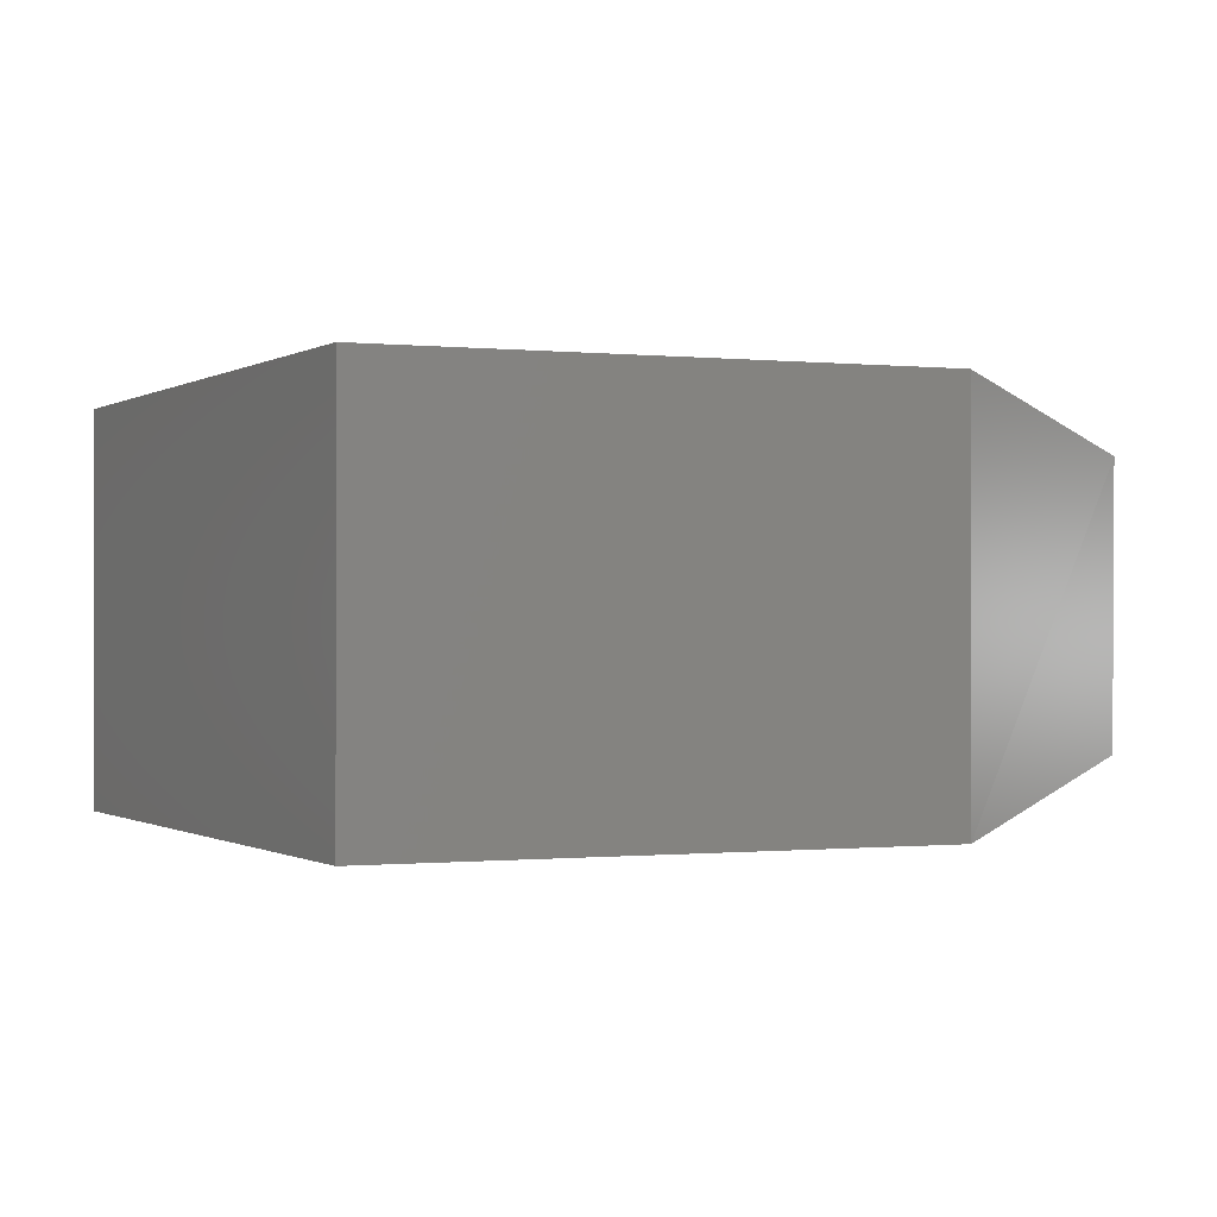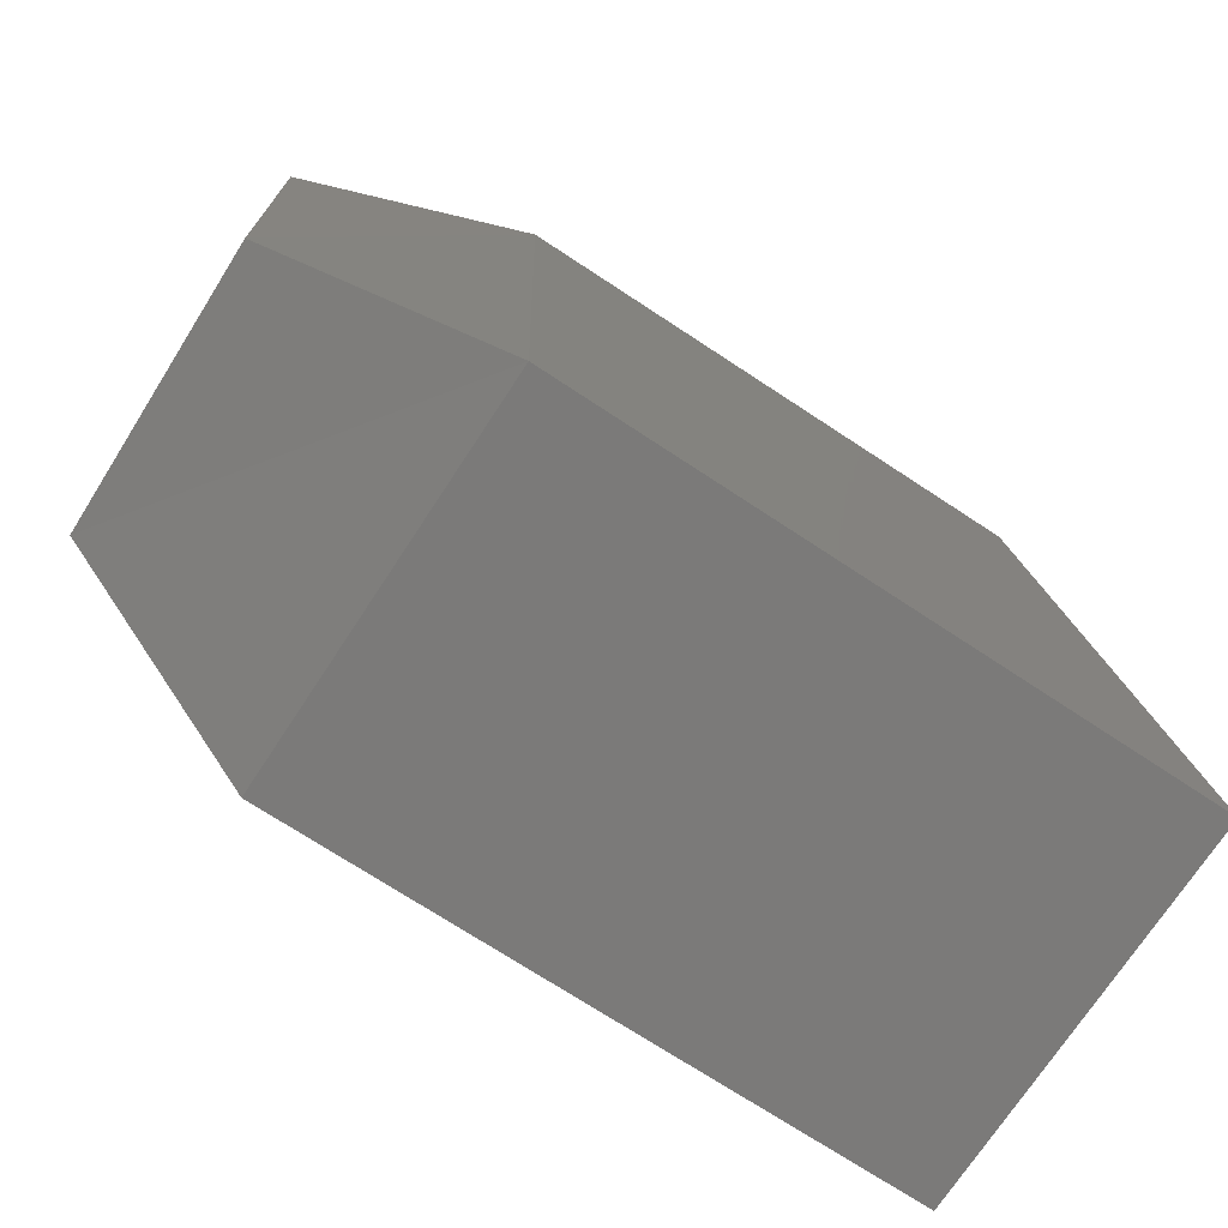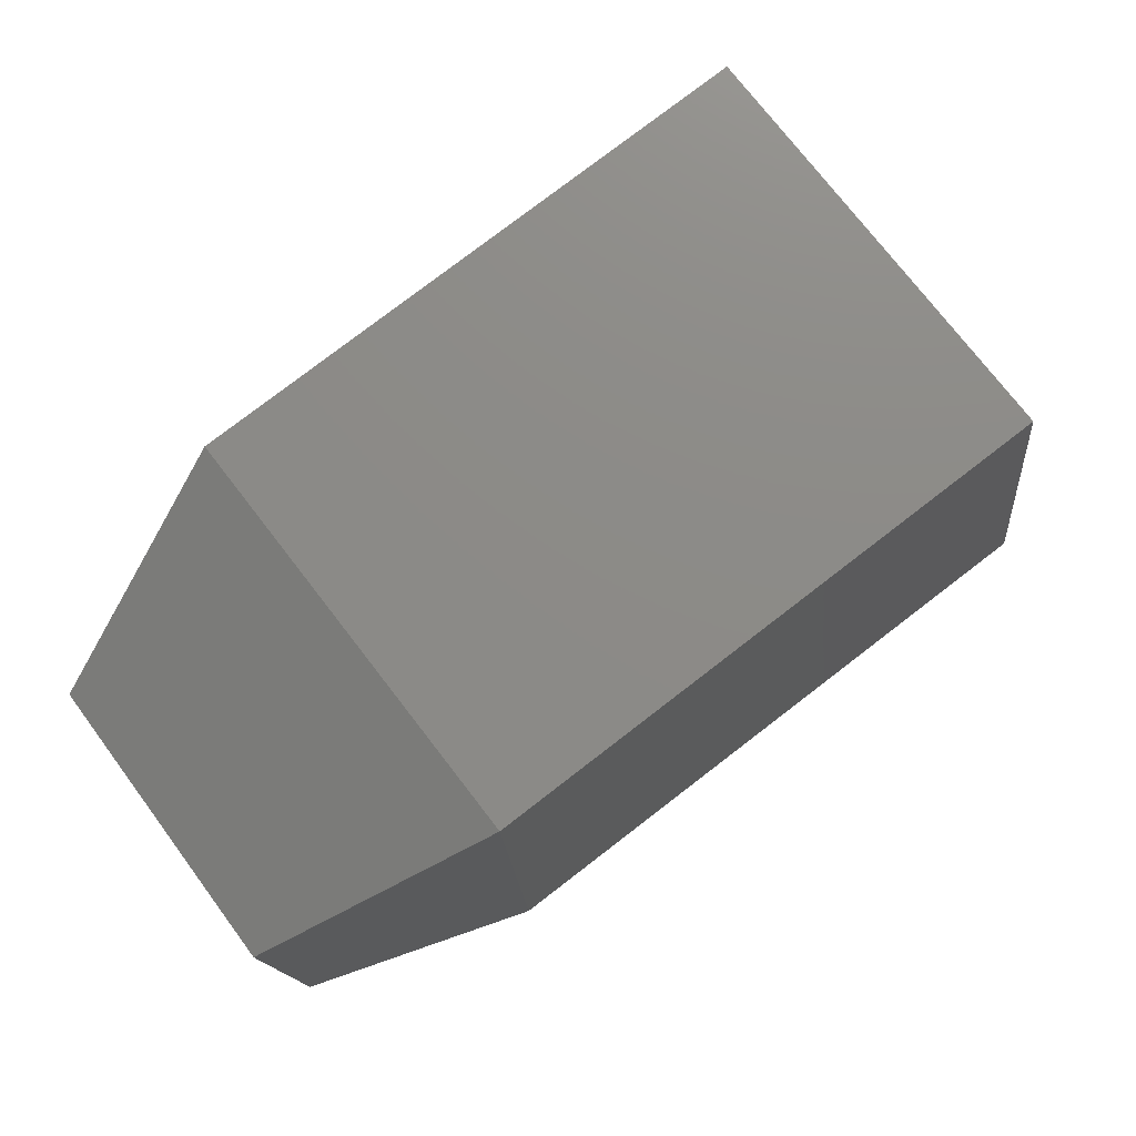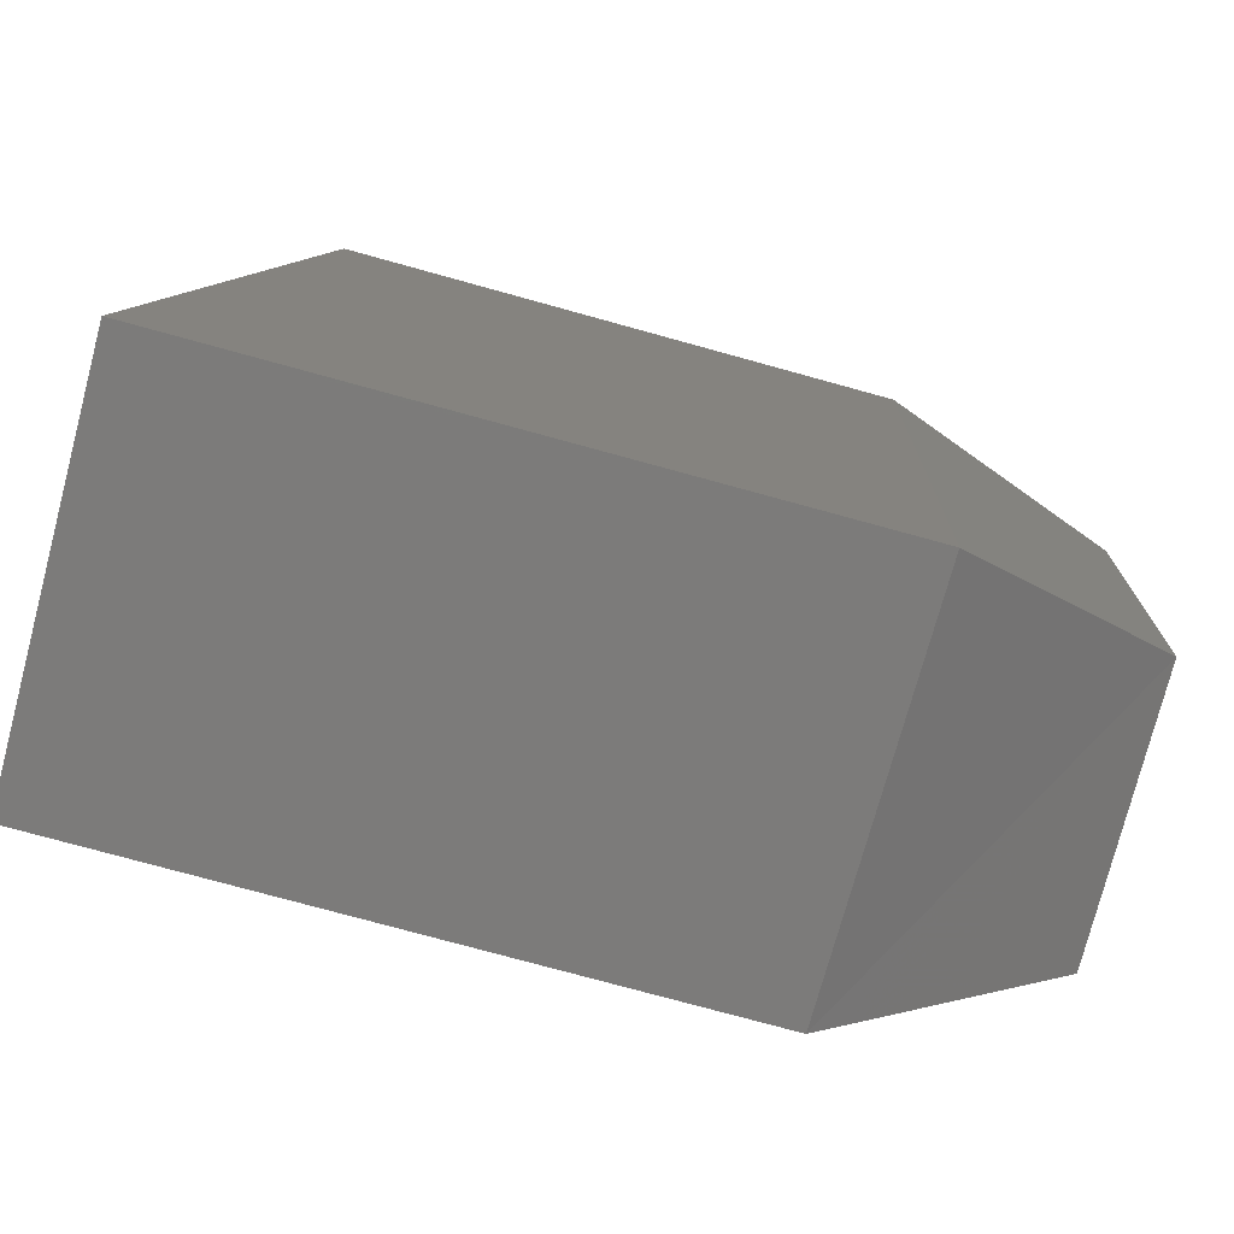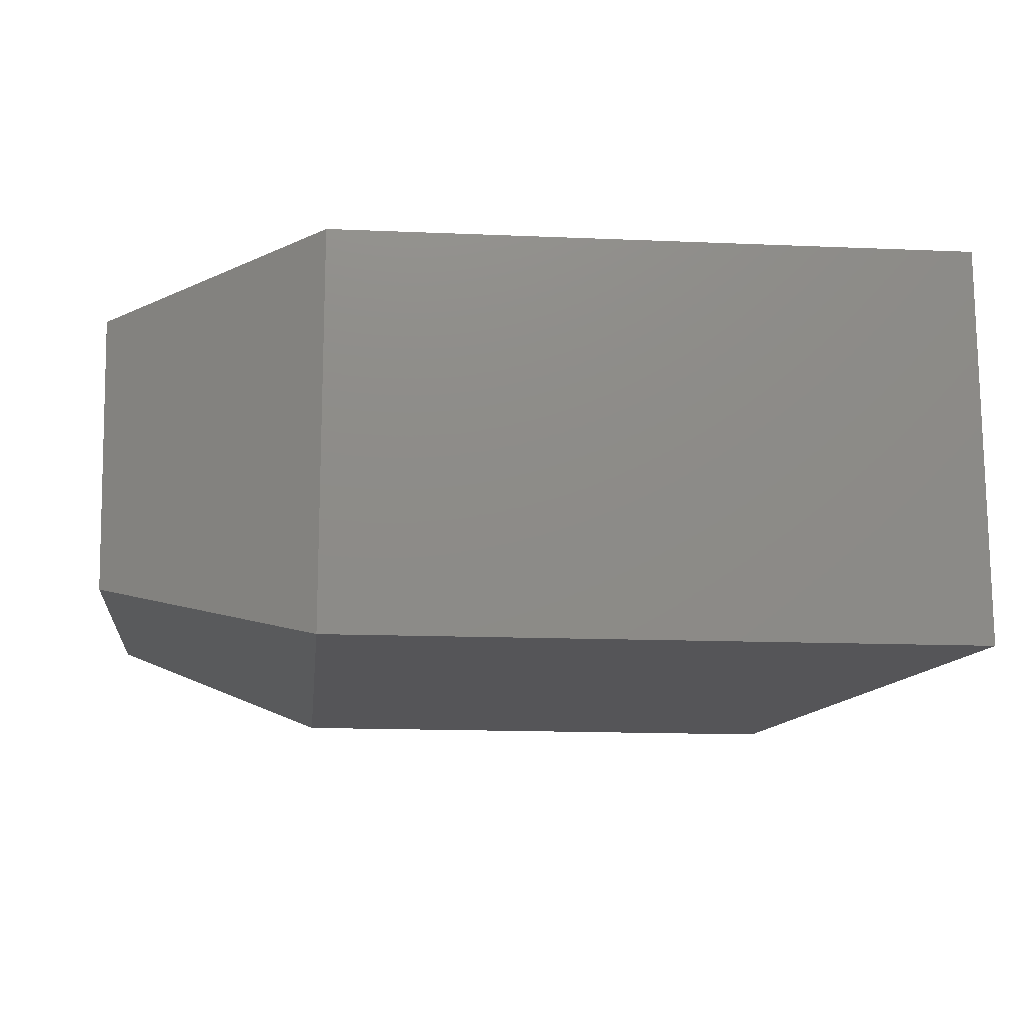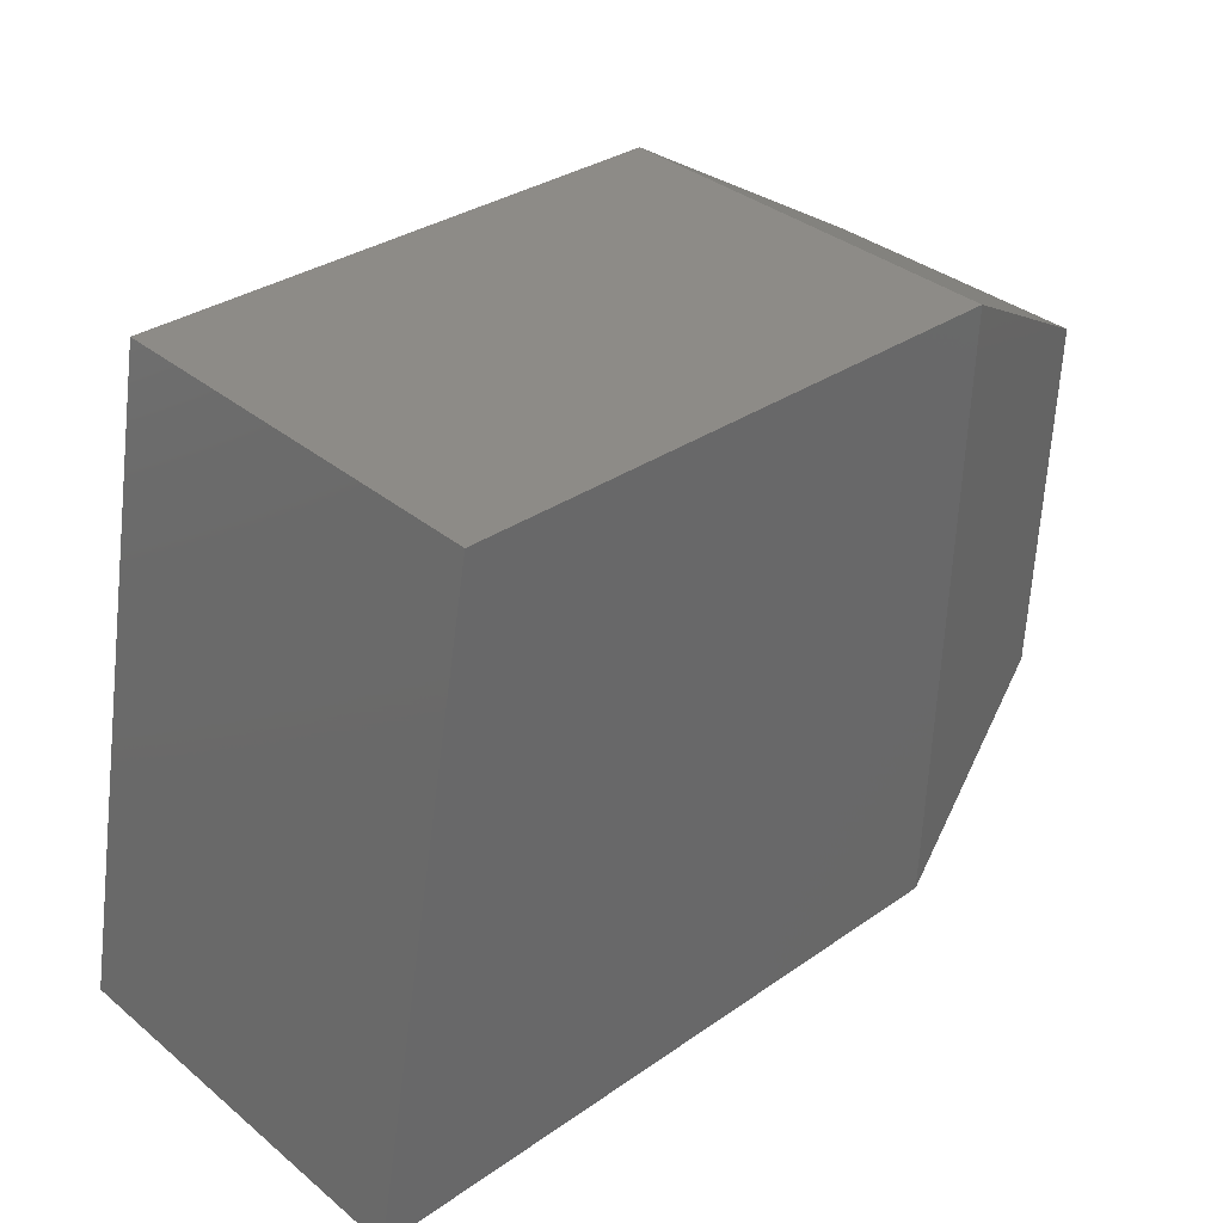
<metadata>
{"format":"stl","ext":"stl","renderer":"f3d","projection":"perspective","resolution":1024,"background":"white","views":[{"elev":-0.5,"azim":161.6,"up":"+Z"},{"elev":-74.0,"azim":-33.4,"up":"+Y"},{"elev":75.1,"azim":-37.6,"up":"+Y"},{"elev":-74.7,"azim":164.8,"up":"+Y"},{"elev":-14.2,"azim":-4.4,"up":"+Z"},{"elev":35.6,"azim":136.9,"up":"+Y"}]}
</metadata>
<code>
# stl→obj: 12 verts, 20 faces
v 958.1 249 210.1
v 958.1 248.6 210.1
v 958.3 249.1 210.2
v 958.3 248.5 210.2
v 958.8 249.1 210.2
v 958.9 248.5 210.2
v 958.1 249 209.9
v 958.1 248.6 209.9
v 958.3 249.1 209.8
v 958.3 248.5 209.8
v 958.9 248.5 209.8
v 958.8 249.1 209.8
f 1 2 3
f 2 3 4
f 3 4 5
f 4 5 6
f 7 1 8
f 1 8 2
f 9 10 7
f 10 7 8
f 2 4 8
f 4 8 10
f 4 6 10
f 6 10 11
f 10 11 9
f 11 9 12
f 7 9 1
f 9 1 3
f 3 9 5
f 9 5 12
f 5 12 6
f 12 6 11

</code>
